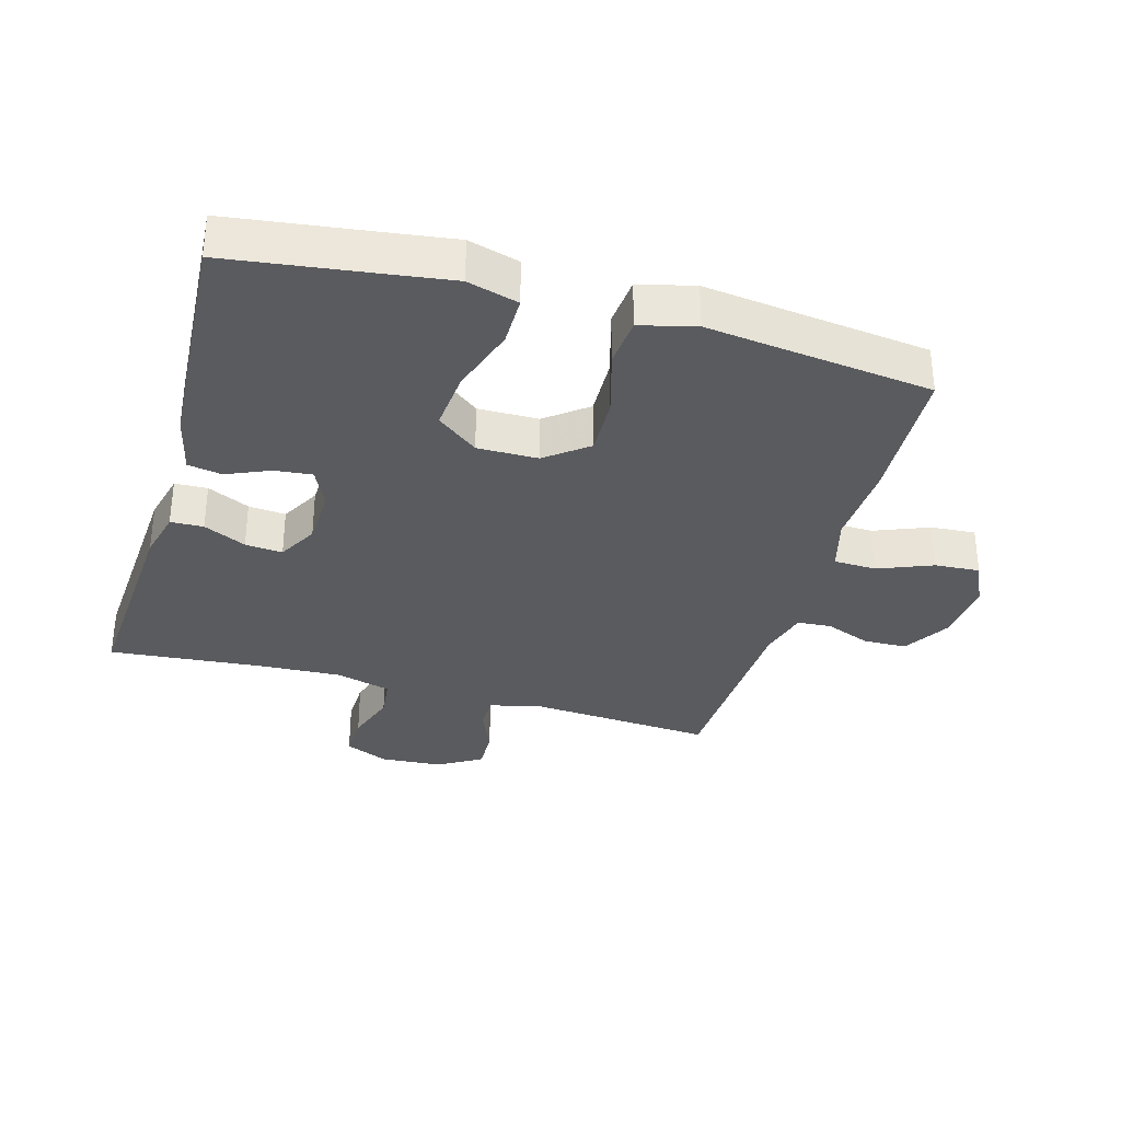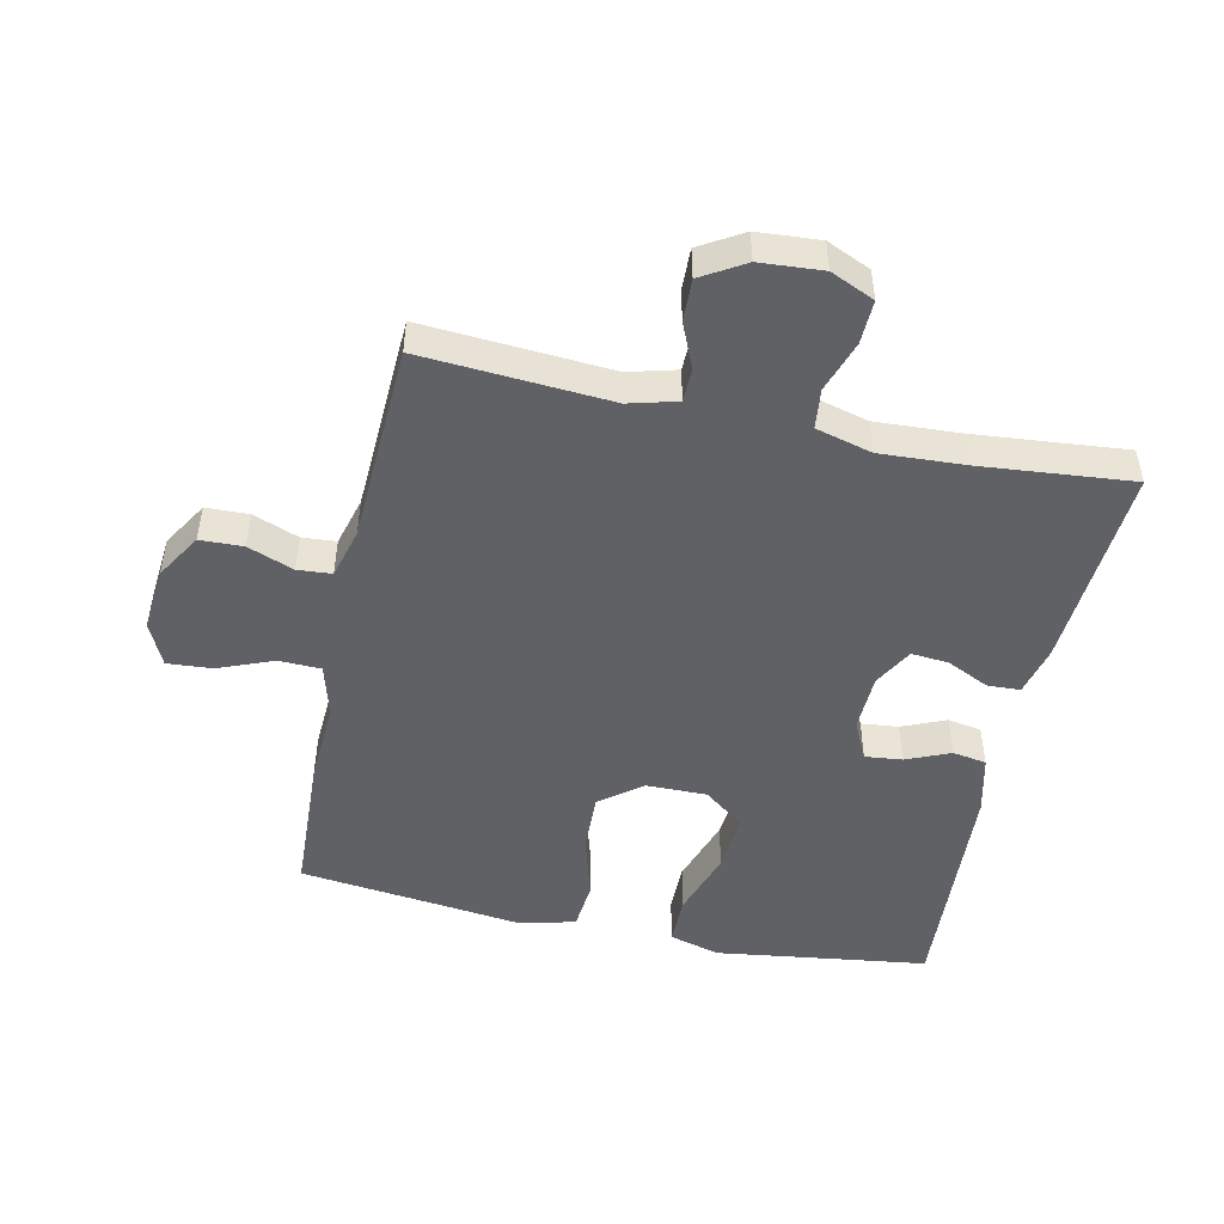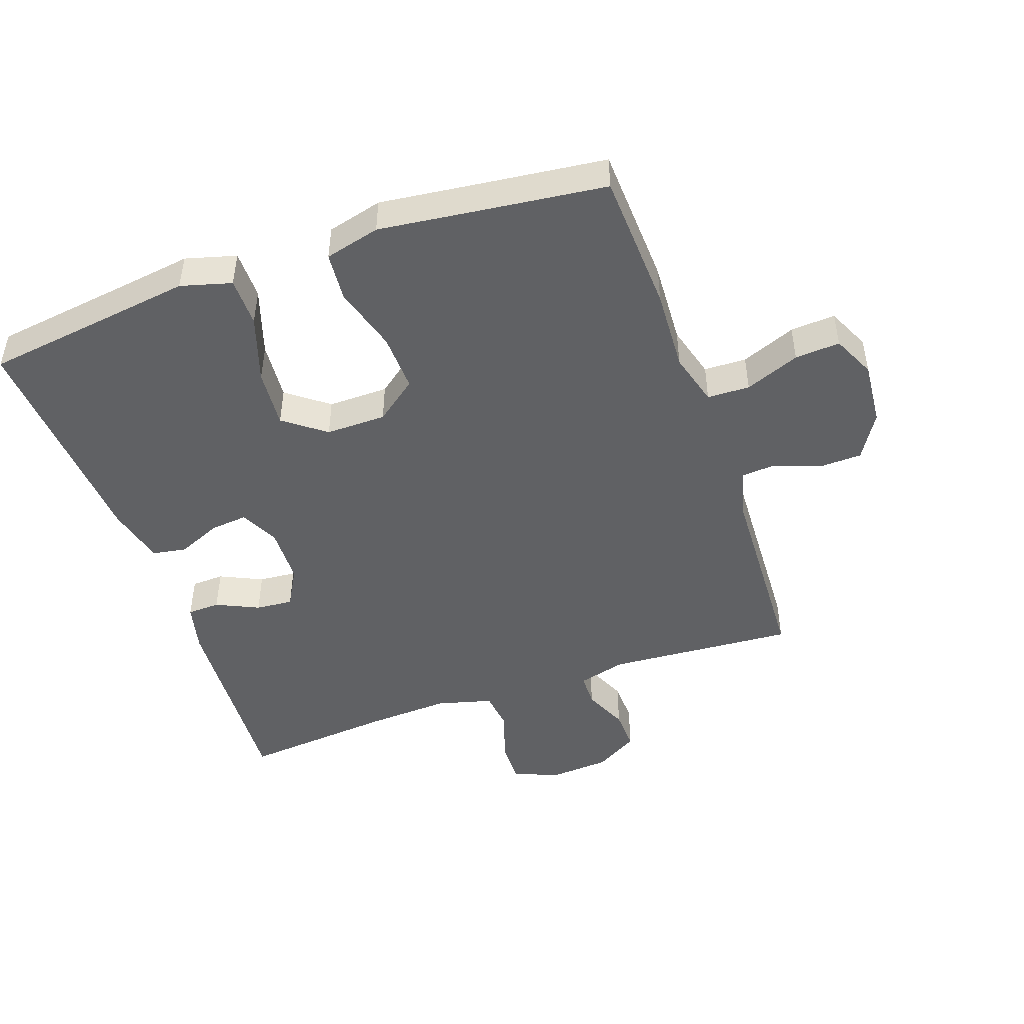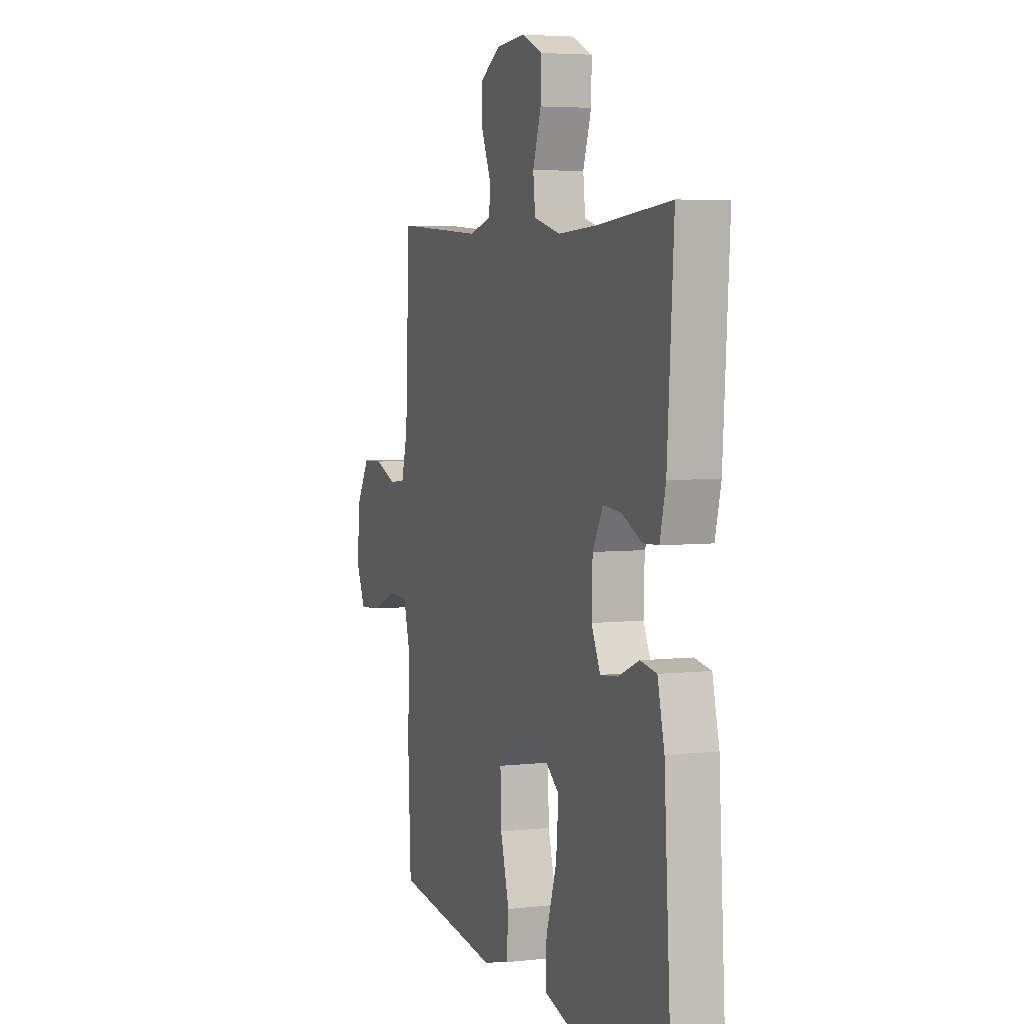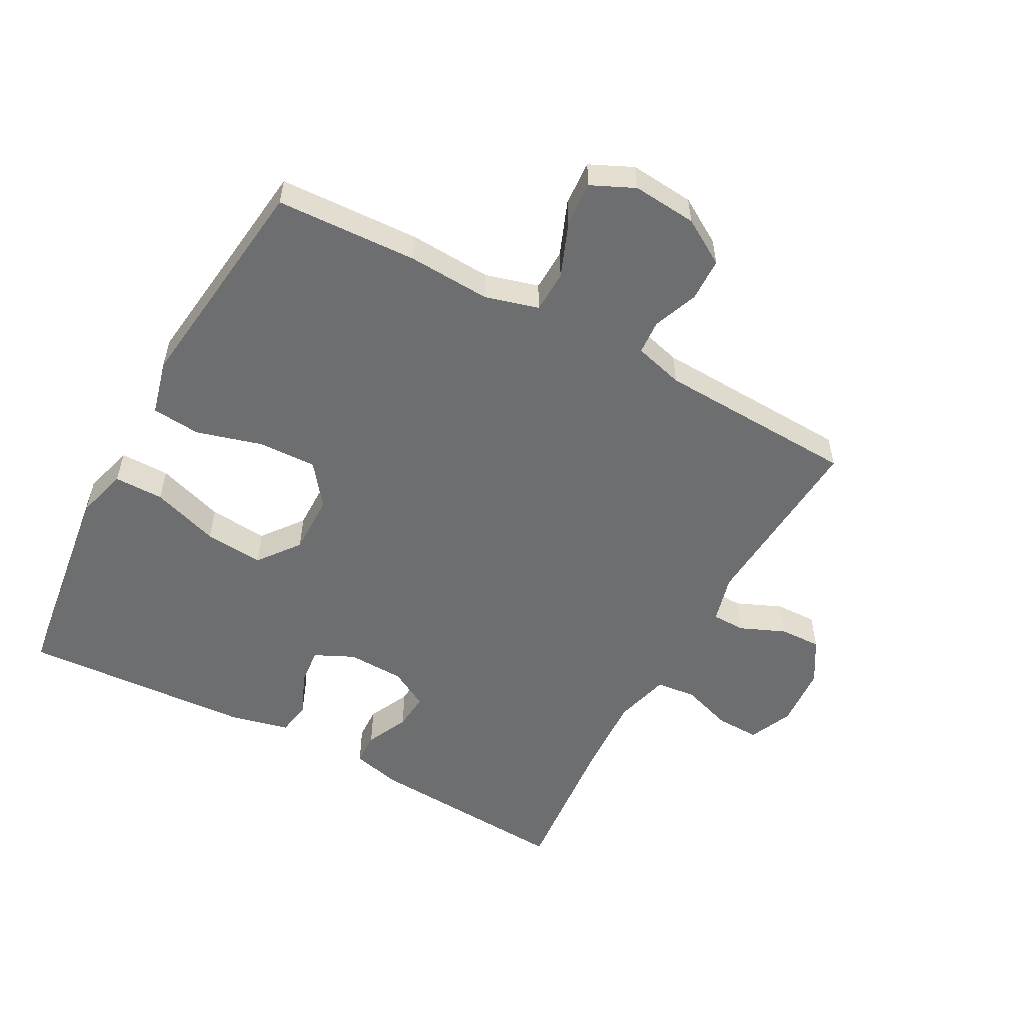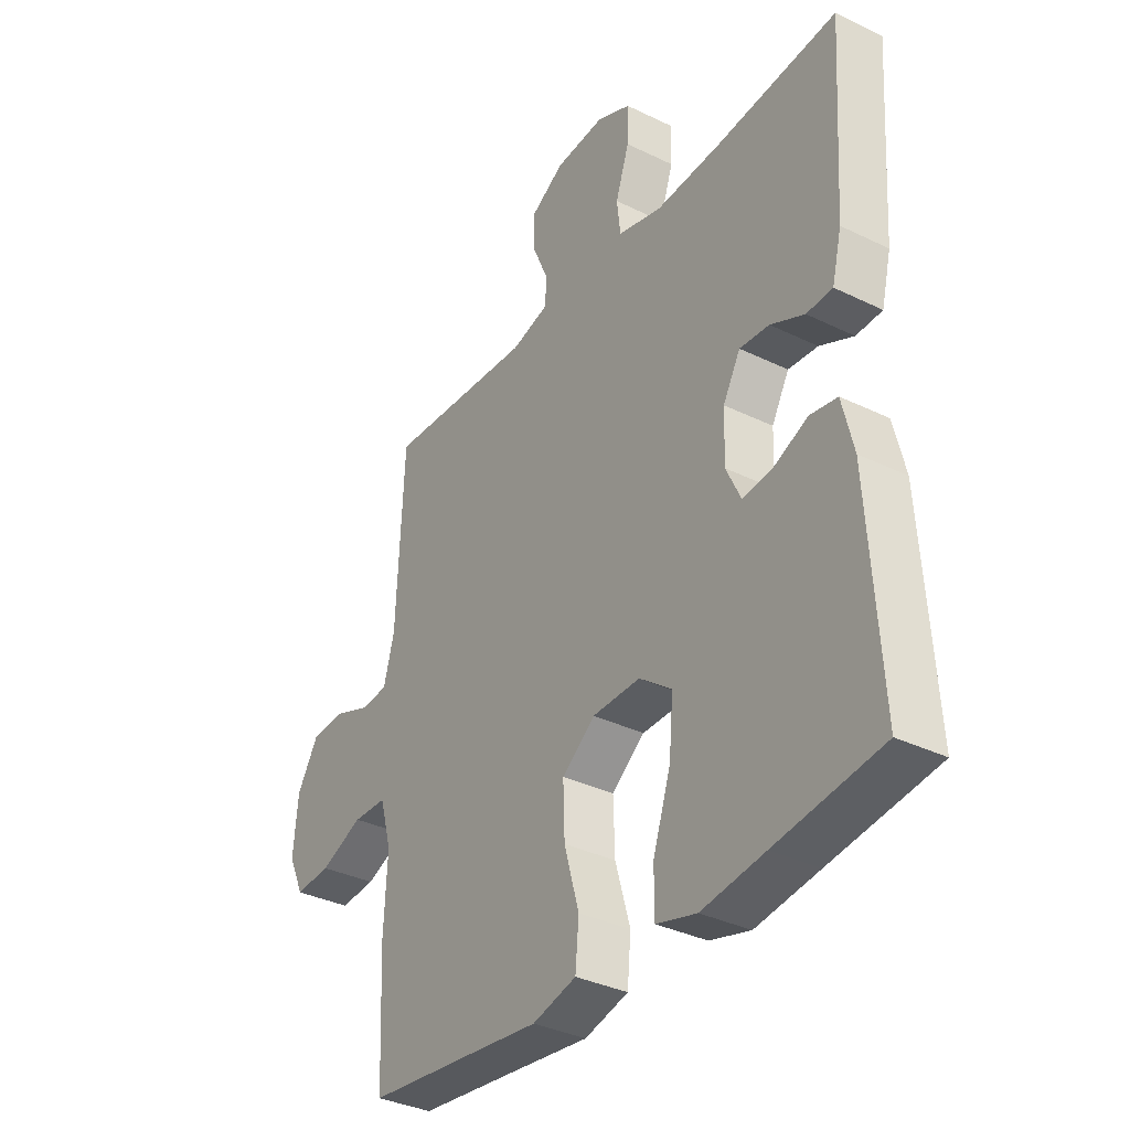
<metadata>
{"format":"obj","ext":"obj","renderer":"f3d","projection":"perspective","resolution":1024,"background":"white","views":[{"elev":-33.5,"azim":164.1,"up":"+Y"},{"elev":-48.7,"azim":-12.2,"up":"+Y"},{"elev":-47.0,"azim":-160.6,"up":"+Y"},{"elev":4.7,"azim":70.1,"up":"+Z"},{"elev":-54.2,"azim":-118.5,"up":"+Y"},{"elev":-35.1,"azim":57.0,"up":"+Z"}]}
</metadata>
<code>
v -0.5 0.07 0.5
v -0.208 0.07 0.48
v -0.133 0.07 0.5
v -0.132 0.07 0.552
v -0.162 0.07 0.622
v -0.164 0.07 0.687
v -0.097 0.07 0.727
v 0 0.07 0.734
v 0.068 0.07 0.704
v 0.066 0.07 0.636
v 0.039 0.07 0.556
v 0.046 0.07 0.494
v 0.133 0.07 0.471
v 0.263 0.07 0.478
v 0.5 0.07 0.5
v 0.479 0.07 0.18
v 0.46 0.07 0.103
v 0.409 0.07 0.101
v 0.343 0.07 0.132
v 0.285 0.07 0.137
v 0.251 0.07 0.076
v 0.248 0.07 -0.013
v 0.277 0.07 -0.074
v 0.335 0.07 -0.068
v 0.403 0.07 -0.039
v 0.456 0.07 -0.048
v 0.478 0.07 -0.14
v 0.5 0.07 -0.5
v 0.293 0.07 -0.528
v 0.17 0.07 -0.545
v 0.091 0.07 -0.523
v 0.091 0.07 -0.446
v 0.126 0.07 -0.341
v 0.134 0.07 -0.249
v 0.07 0.07 -0.2
v -0.024 0.07 -0.201
v -0.089 0.07 -0.251
v -0.086 0.07 -0.342
v -0.057 0.07 -0.444
v -0.064 0.07 -0.52
v -0.15 0.07 -0.542
v -0.281 0.07 -0.526
v -0.5 0.07 -0.5
v -0.51 0.07 -0.28
v -0.503 0.07 -0.151
v -0.526 0.07 -0.068
v -0.592 0.07 -0.066
v -0.677 0.07 -0.1
v -0.747 0.07 -0.105
v -0.778 0.07 -0.038
v -0.769 0.07 0.062
v -0.726 0.07 0.133
v -0.659 0.07 0.135
v -0.588 0.07 0.108
v -0.535 0.07 0.112
v -0.514 0.07 0.189
v -0.5 0 0.5
v -0.208 0 0.48
v -0.133 0 0.5
v -0.132 0 0.552
v -0.162 0 0.622
v -0.164 0 0.687
v -0.097 0 0.727
v 0 0 0.734
v 0.068 0 0.704
v 0.066 0 0.636
v 0.039 0 0.556
v 0.046 0 0.494
v 0.133 0 0.471
v 0.263 0 0.478
v 0.5 0 0.5
v 0.479 0 0.18
v 0.46 0 0.103
v 0.409 0 0.101
v 0.343 0 0.132
v 0.285 0 0.137
v 0.251 0 0.076
v 0.248 0 -0.013
v 0.277 0 -0.074
v 0.335 0 -0.068
v 0.403 0 -0.039
v 0.456 0 -0.048
v 0.478 0 -0.14
v 0.5 0 -0.5
v 0.293 0 -0.528
v 0.17 0 -0.545
v 0.091 0 -0.523
v 0.091 0 -0.446
v 0.126 0 -0.341
v 0.134 0 -0.249
v 0.07 0 -0.2
v -0.024 0 -0.201
v -0.089 0 -0.251
v -0.086 0 -0.342
v -0.057 0 -0.444
v -0.064 0 -0.52
v -0.15 0 -0.542
v -0.281 0 -0.526
v -0.5 0 -0.5
v -0.51 0 -0.28
v -0.503 0 -0.151
v -0.526 0 -0.068
v -0.592 0 -0.066
v -0.677 0 -0.1
v -0.747 0 -0.105
v -0.778 0 -0.038
v -0.769 0 0.062
v -0.726 0 0.133
v -0.659 0 0.135
v -0.588 0 0.108
v -0.535 0 0.112
v -0.514 0 0.189
f 52 53 54
f 51 52 54
f 50 51 54
f 49 50 54
f 48 49 54
f 47 48 54
f 46 47 54 55
f 45 46 55 56
f 42 43 44 45
f 45 56 1
f 42 45 1
f 41 42 1
f 40 41 1
f 39 40 1
f 38 39 1
f 31 32 33
f 30 31 33
f 29 30 33
f 29 33 34
f 28 29 34
f 27 28 34
f 26 27 34
f 25 26 34
f 24 25 34
f 23 24 34 35
f 17 18 19
f 16 17 19
f 15 16 19
f 14 15 19
f 13 14 19 20
f 12 13 20 21
f 9 10 11
f 8 9 11
f 7 8 11
f 6 7 11
f 5 6 11
f 4 5 11
f 3 4 11 12
f 12 21 22
f 3 12 22
f 2 3 22
f 37 38 1 2
f 36 37 2
f 23 35 36
f 22 23 36
f 2 22 36
f 110 109 108
f 110 108 107
f 110 107 106
f 110 106 105
f 110 105 104
f 110 104 103
f 111 110 103 102
f 112 111 102 101
f 101 100 99 98
f 57 112 101
f 57 101 98
f 57 98 97
f 57 97 96
f 57 96 95
f 57 95 94
f 89 88 87
f 89 87 86
f 89 86 85
f 90 89 85
f 90 85 84
f 90 84 83
f 90 83 82
f 90 82 81
f 90 81 80
f 91 90 80 79
f 75 74 73
f 75 73 72
f 75 72 71
f 75 71 70
f 76 75 70 69
f 77 76 69 68
f 67 66 65
f 67 65 64
f 67 64 63
f 67 63 62
f 67 62 61
f 67 61 60
f 68 67 60 59
f 78 77 68
f 78 68 59
f 78 59 58
f 58 57 94 93
f 58 93 92
f 92 91 79
f 92 79 78
f 92 78 58
f 1 57 58 2
f 2 58 59 3
f 3 59 60 4
f 4 60 61 5
f 5 61 62 6
f 6 62 63 7
f 7 63 64 8
f 8 64 65 9
f 9 65 66 10
f 10 66 67 11
f 11 67 68 12
f 12 68 69 13
f 13 69 70 14
f 14 70 71 15
f 15 71 72 16
f 16 72 73 17
f 17 73 74 18
f 18 74 75 19
f 19 75 76 20
f 20 76 77 21
f 21 77 78 22
f 22 78 79 23
f 23 79 80 24
f 24 80 81 25
f 25 81 82 26
f 26 82 83 27
f 27 83 84 28
f 28 84 85 29
f 29 85 86 30
f 30 86 87 31
f 31 87 88 32
f 32 88 89 33
f 33 89 90 34
f 34 90 91 35
f 35 91 92 36
f 36 92 93 37
f 37 93 94 38
f 38 94 95 39
f 39 95 96 40
f 40 96 97 41
f 41 97 98 42
f 42 98 99 43
f 43 99 100 44
f 44 100 101 45
f 45 101 102 46
f 46 102 103 47
f 47 103 104 48
f 48 104 105 49
f 49 105 106 50
f 50 106 107 51
f 51 107 108 52
f 52 108 109 53
f 53 109 110 54
f 54 110 111 55
f 55 111 112 56
f 56 112 57 1

</code>
